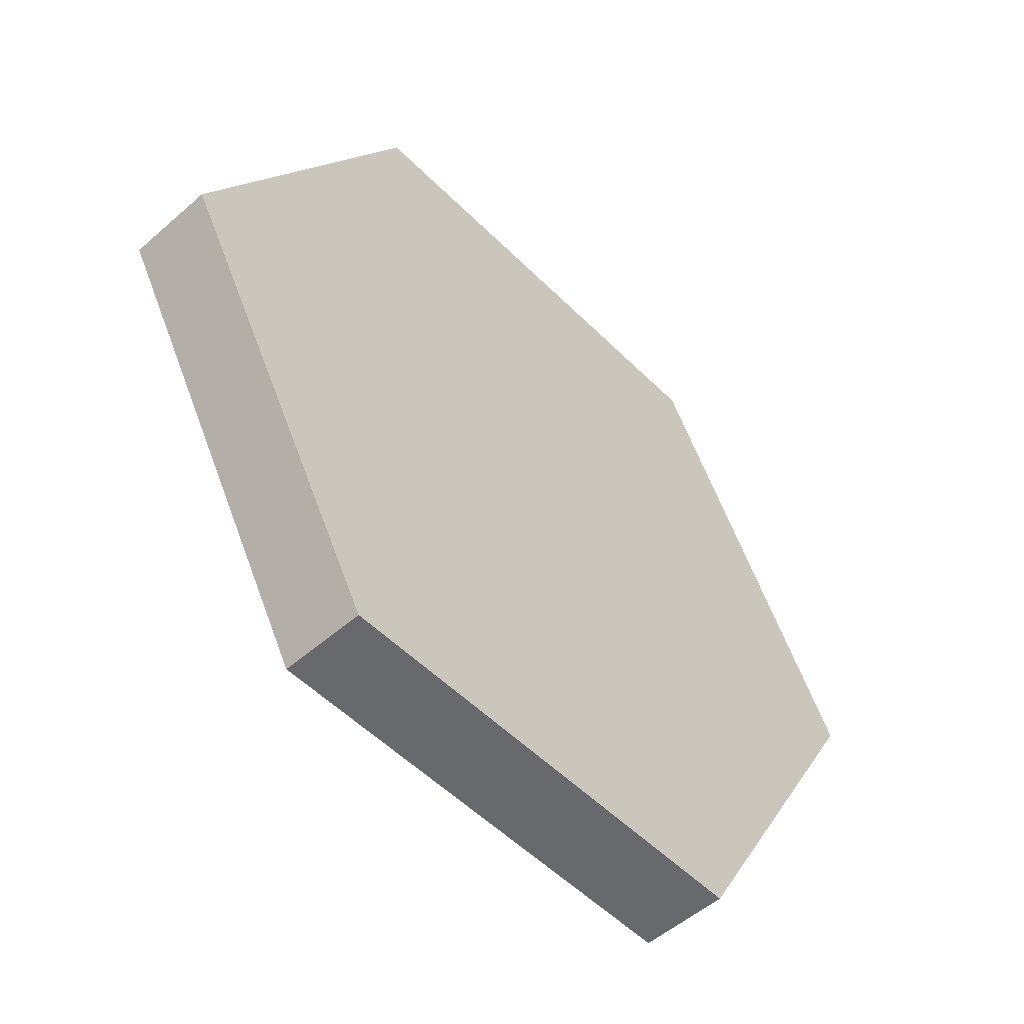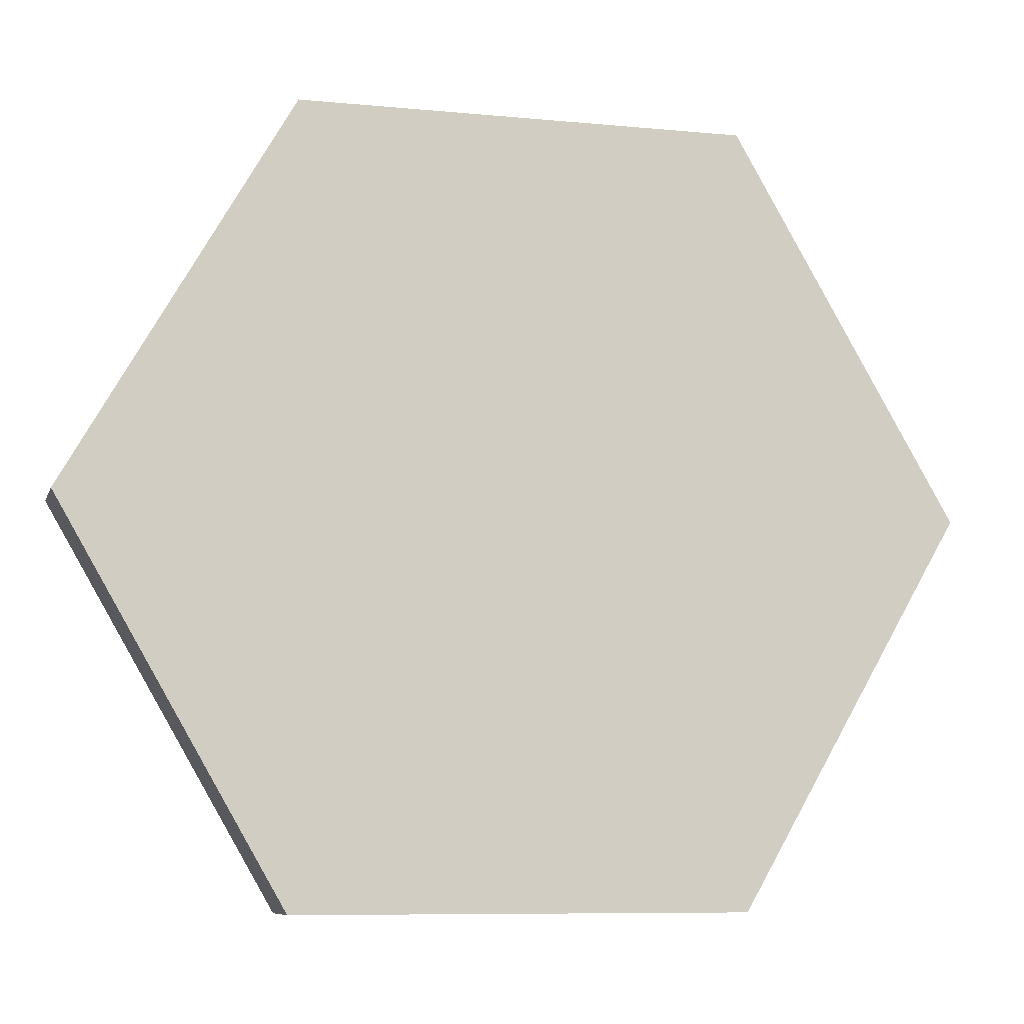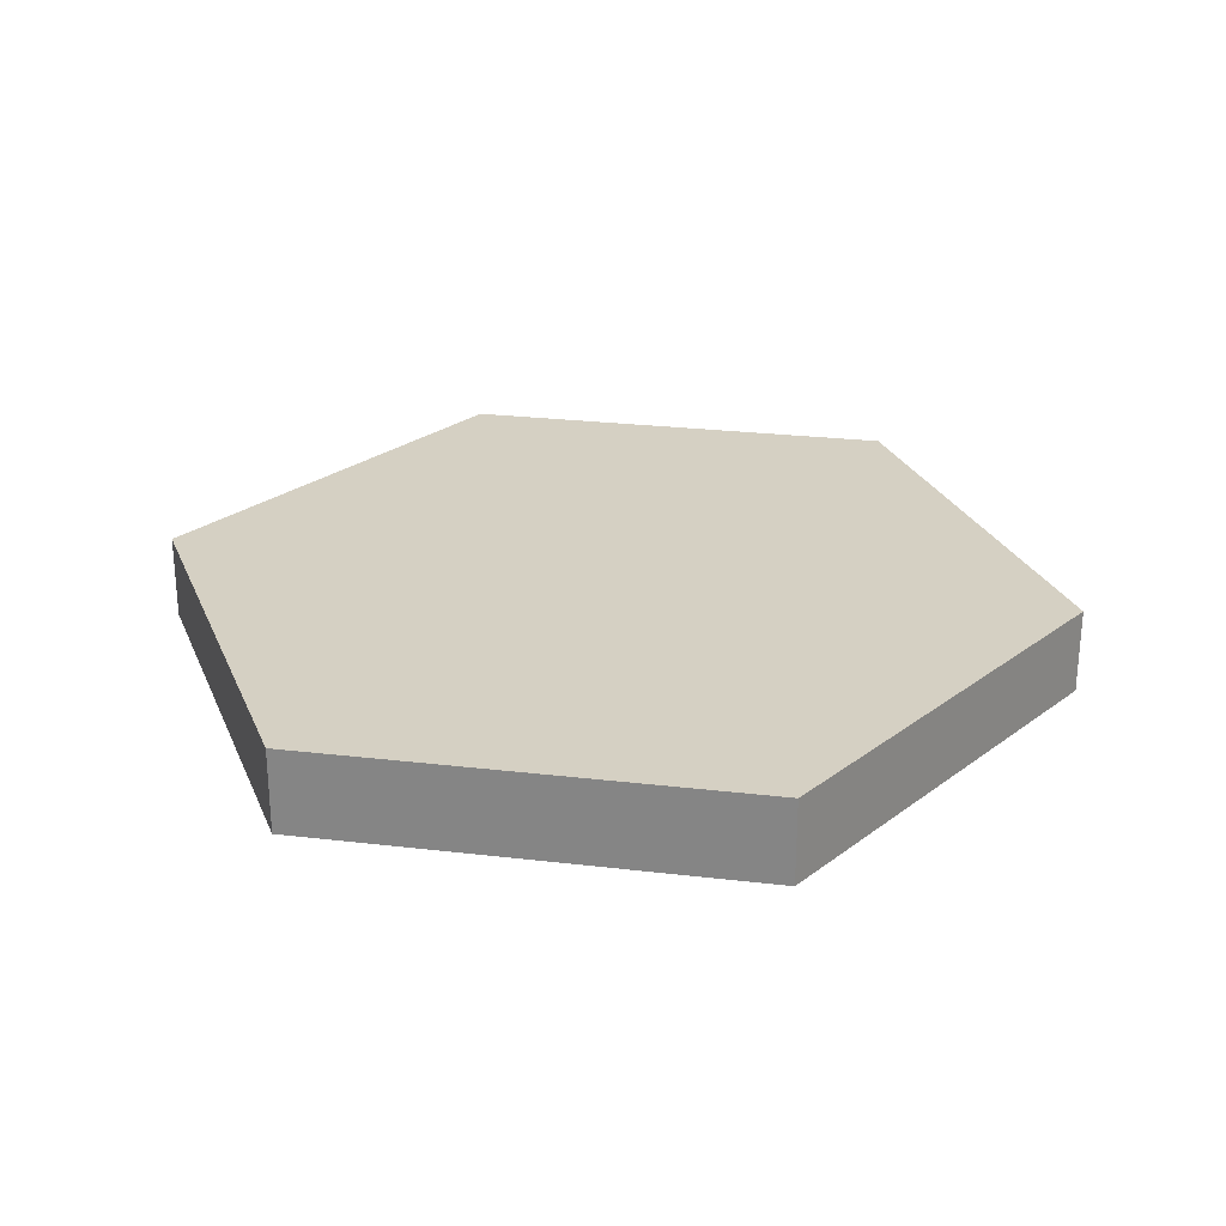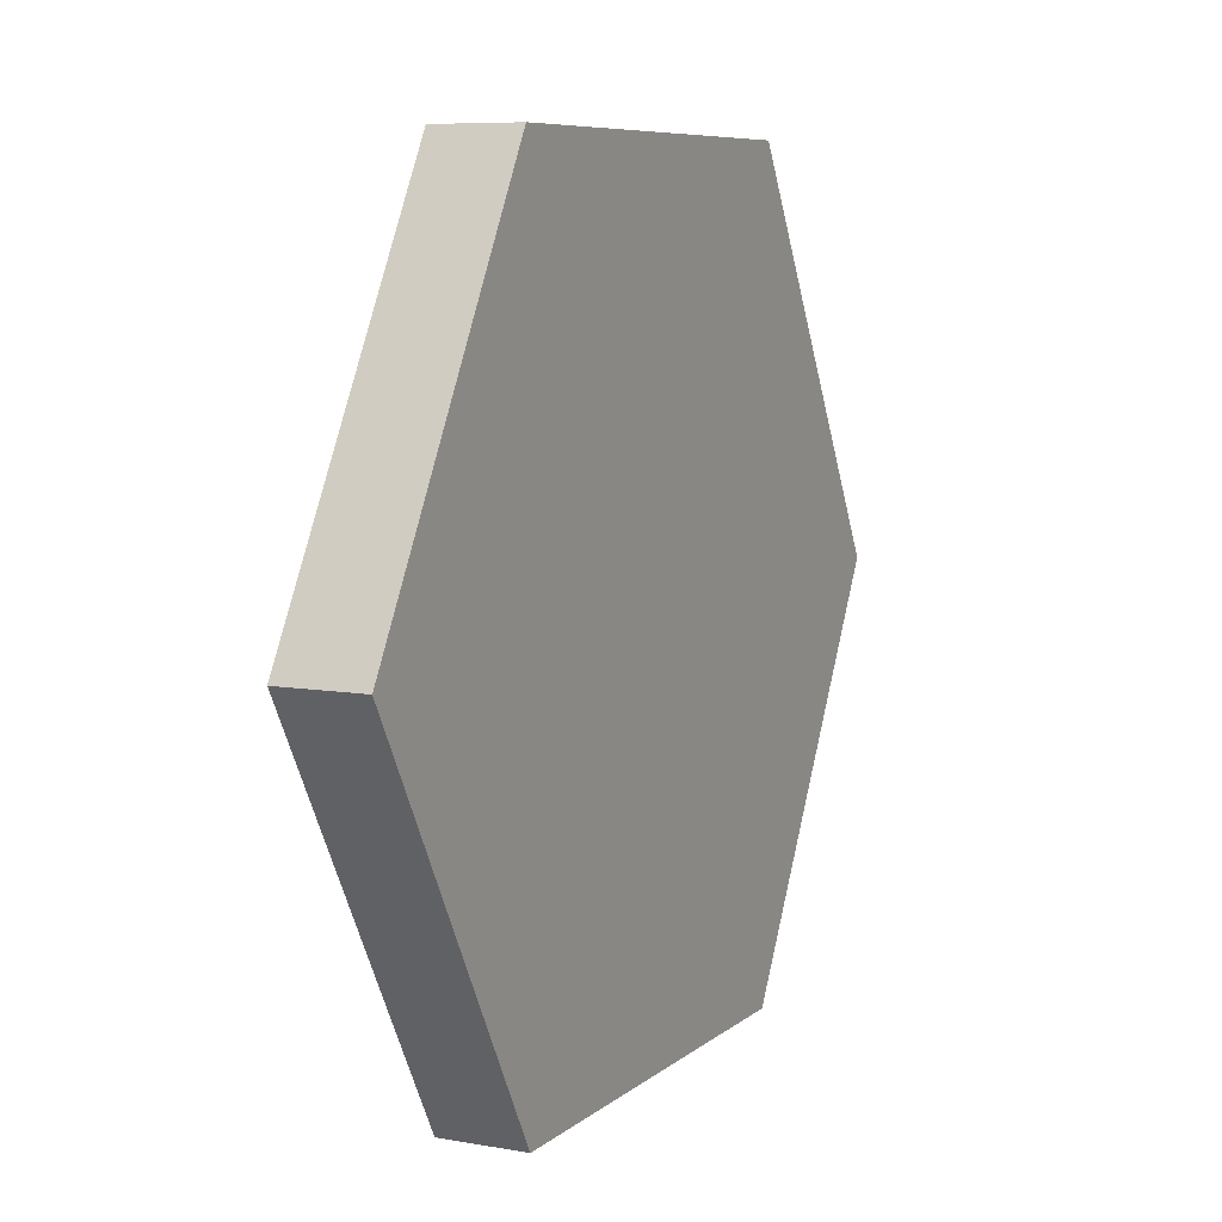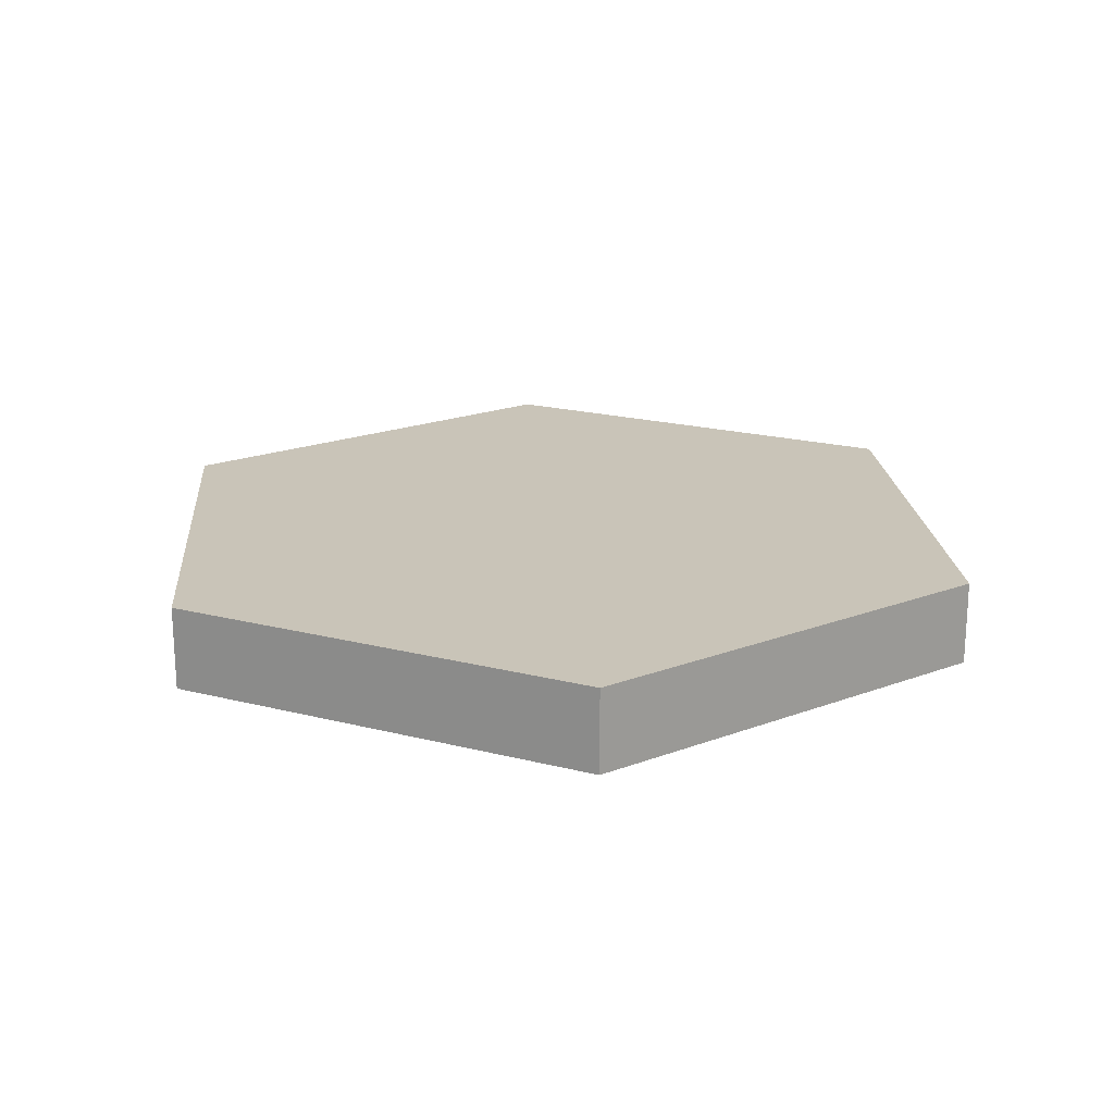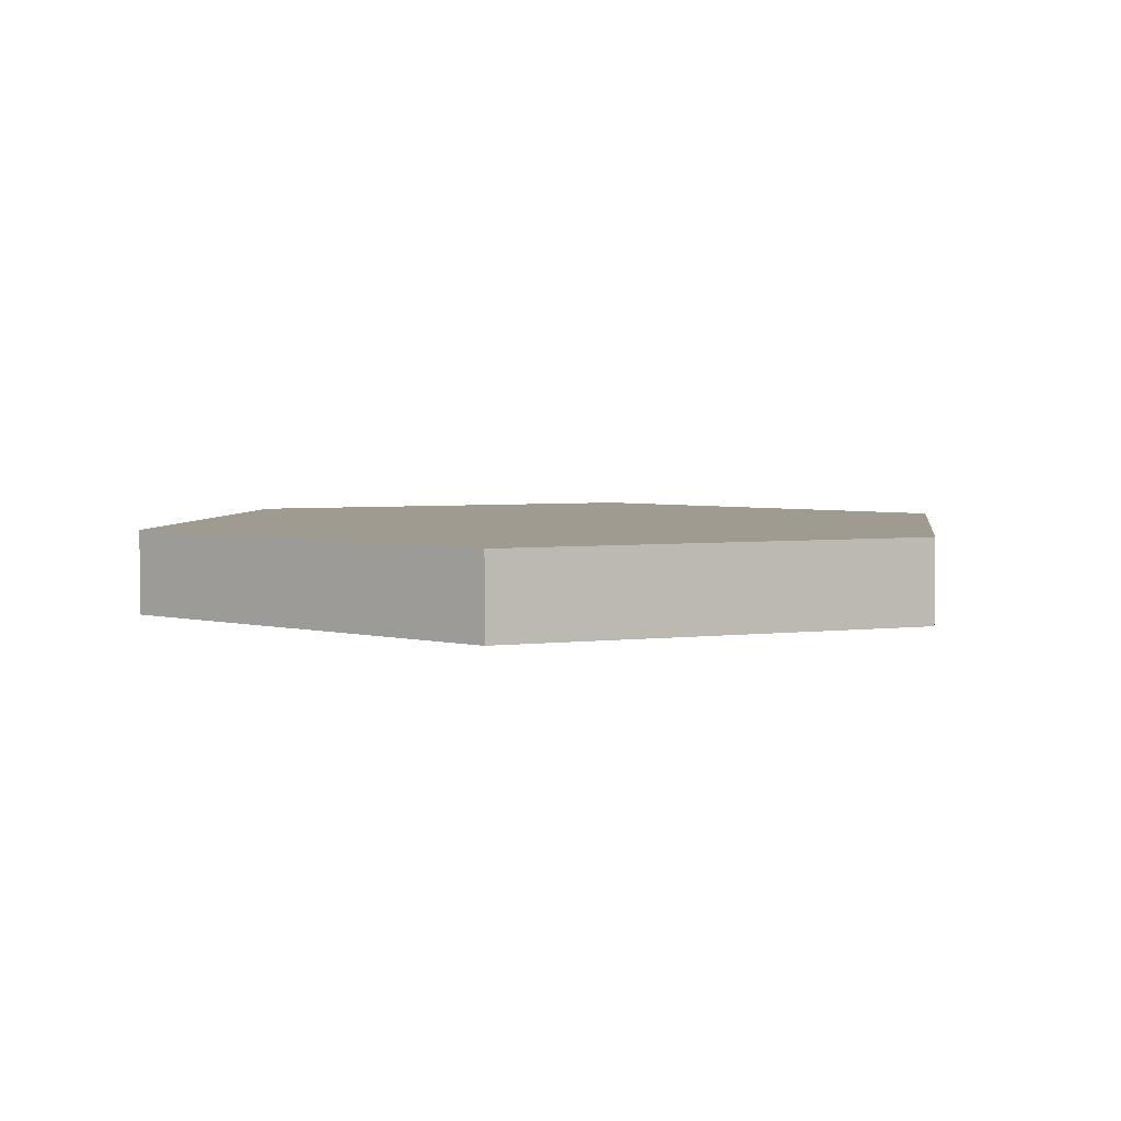
<metadata>
{"format":"obj","ext":"obj","renderer":"f3d","projection":"perspective","resolution":1024,"background":"white","views":[{"elev":-52.7,"azim":-46.8,"up":"+Z"},{"elev":-8.4,"azim":-14.7,"up":"+Z"},{"elev":26.3,"azim":130.5,"up":"+Y"},{"elev":7.7,"azim":116.3,"up":"+Z"},{"elev":20.1,"azim":85.2,"up":"+Y"},{"elev":4.1,"azim":38.4,"up":"+Y"}]}
</metadata>
<code>
v  0.75 -0.1406 9e-08
v  0.375 -0.1406 -0.6495
v  -0.375 -0.1406 -0.6495
v  -0.75 -0.1406 -2e-08
v  -0.375 -0.1406 0.6495
v  0.375 -0.1406 0.6495
v  0.75 0 9e-08
v  0.375 0 -0.6495
v  -0.375 0 -0.6495
v  -0.75 0 -2e-08
v  -0.375 0 0.6495
v  0.375 0 0.6495
v  0.75 -0.1406 9e-08
v  0.375 -0.1406 -0.6495
v  -0.375 -0.1406 -0.6495
v  -0.75 -0.1406 -2e-08
v  -0.375 -0.1406 0.6495
v  0.375 -0.1406 0.6495
v  0.75 0 9e-08
v  0.375 0 -0.6495
v  -0.375 0 -0.6495
v  -0.75 0 -2e-08
v  -0.375 0 0.6495
v  0.375 0 0.6495
v  0.375 -0.1406 -0.6495
v  -0.375 -0.1406 -0.6495
v  -0.75 -0.1406 -2e-08
v  -0.375 -0.1406 0.6495
v  0.375 -0.1406 0.6495
v  0.375 0 -0.6495
v  -0.375 0 -0.6495
v  -0.75 0 -2e-08
v  -0.375 0 0.6495
v  0.375 0 0.6495
o HexI_15in
g HexI_15in
f 8 7 1
f 1 25 8
f 9 30 2
f 2 26 9
f 10 31 3
f 3 27 10
f 11 32 4
f 4 28 11
f 12 33 5
f 5 29 12
f 7 34 6
f 6 1 7
f 14 13 18
f 15 14 18
f 16 15 18
f 16 18 17
f 22 23 24
f 24 19 20
f 24 20 21
f 22 24 21

</code>
